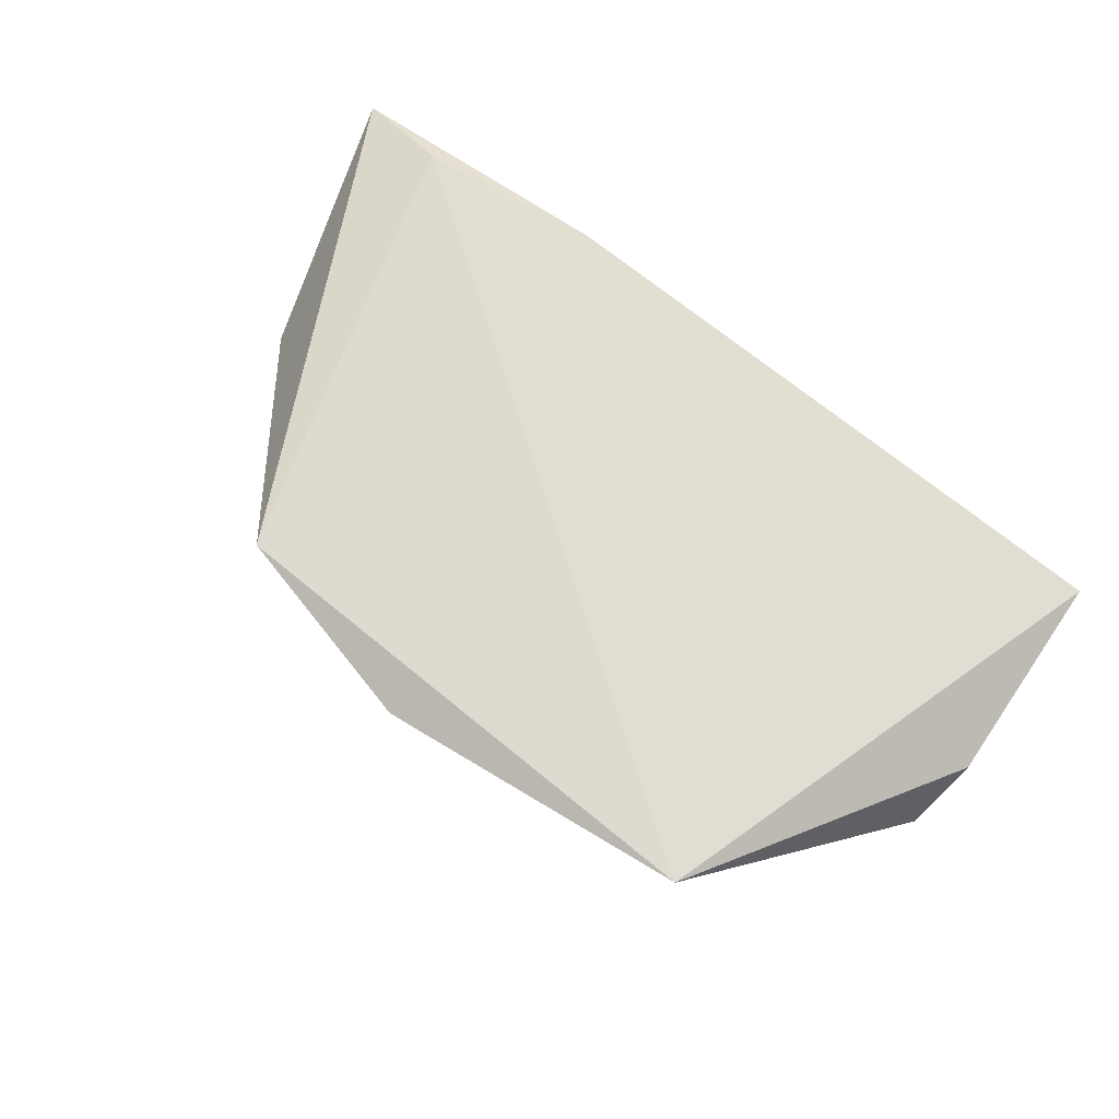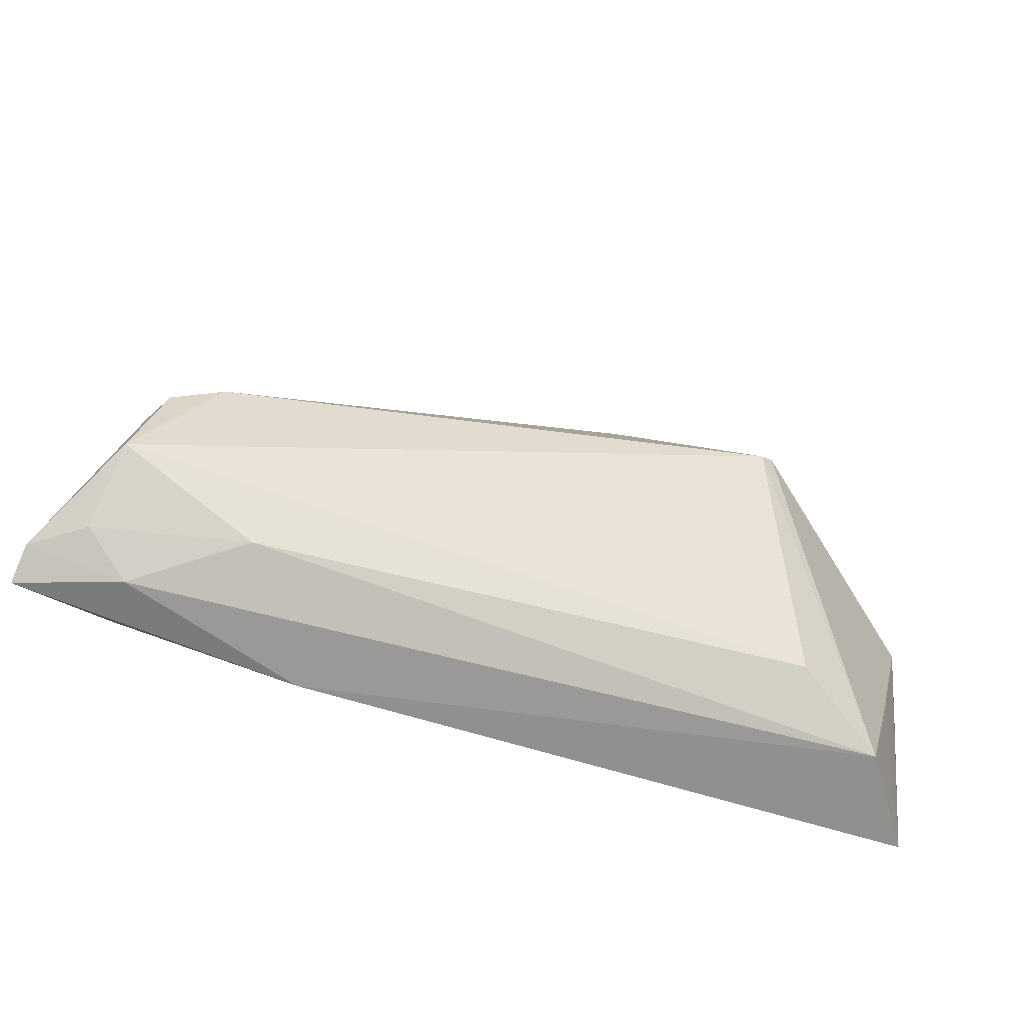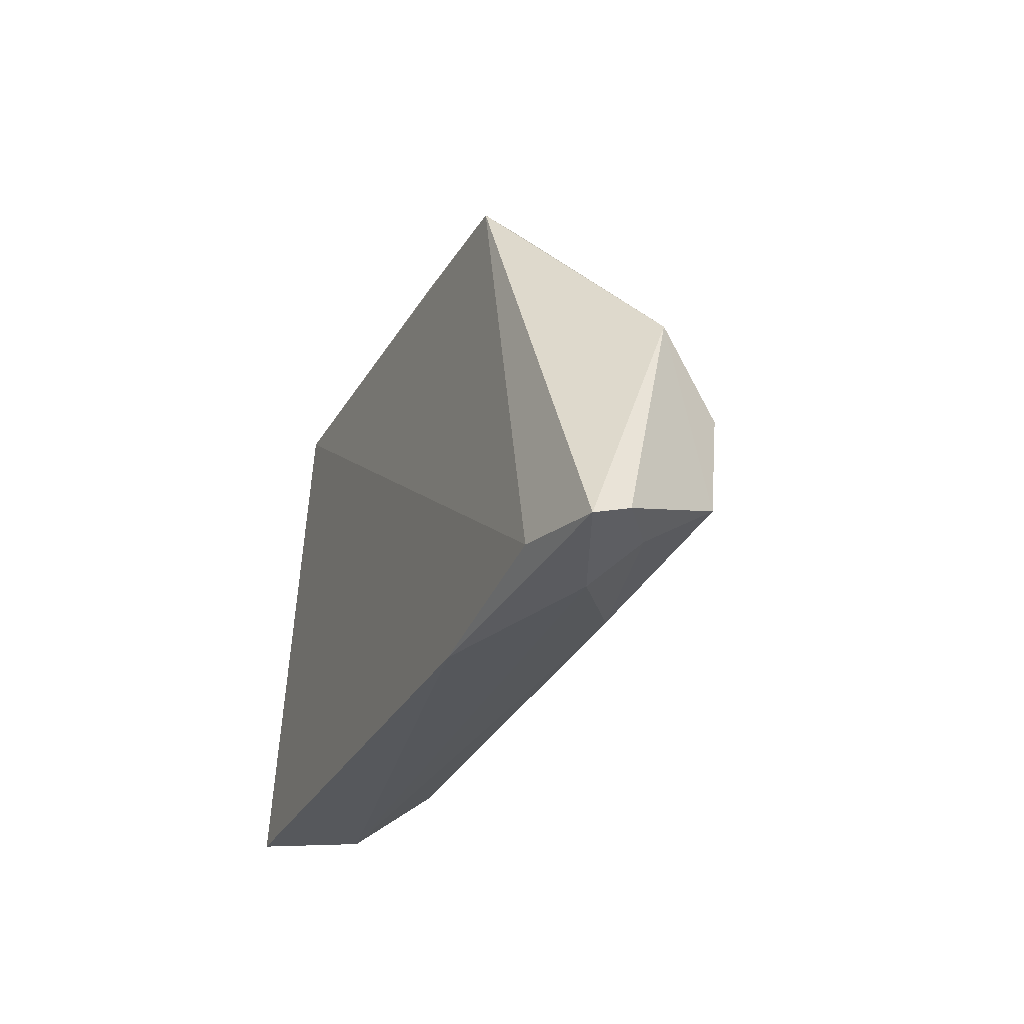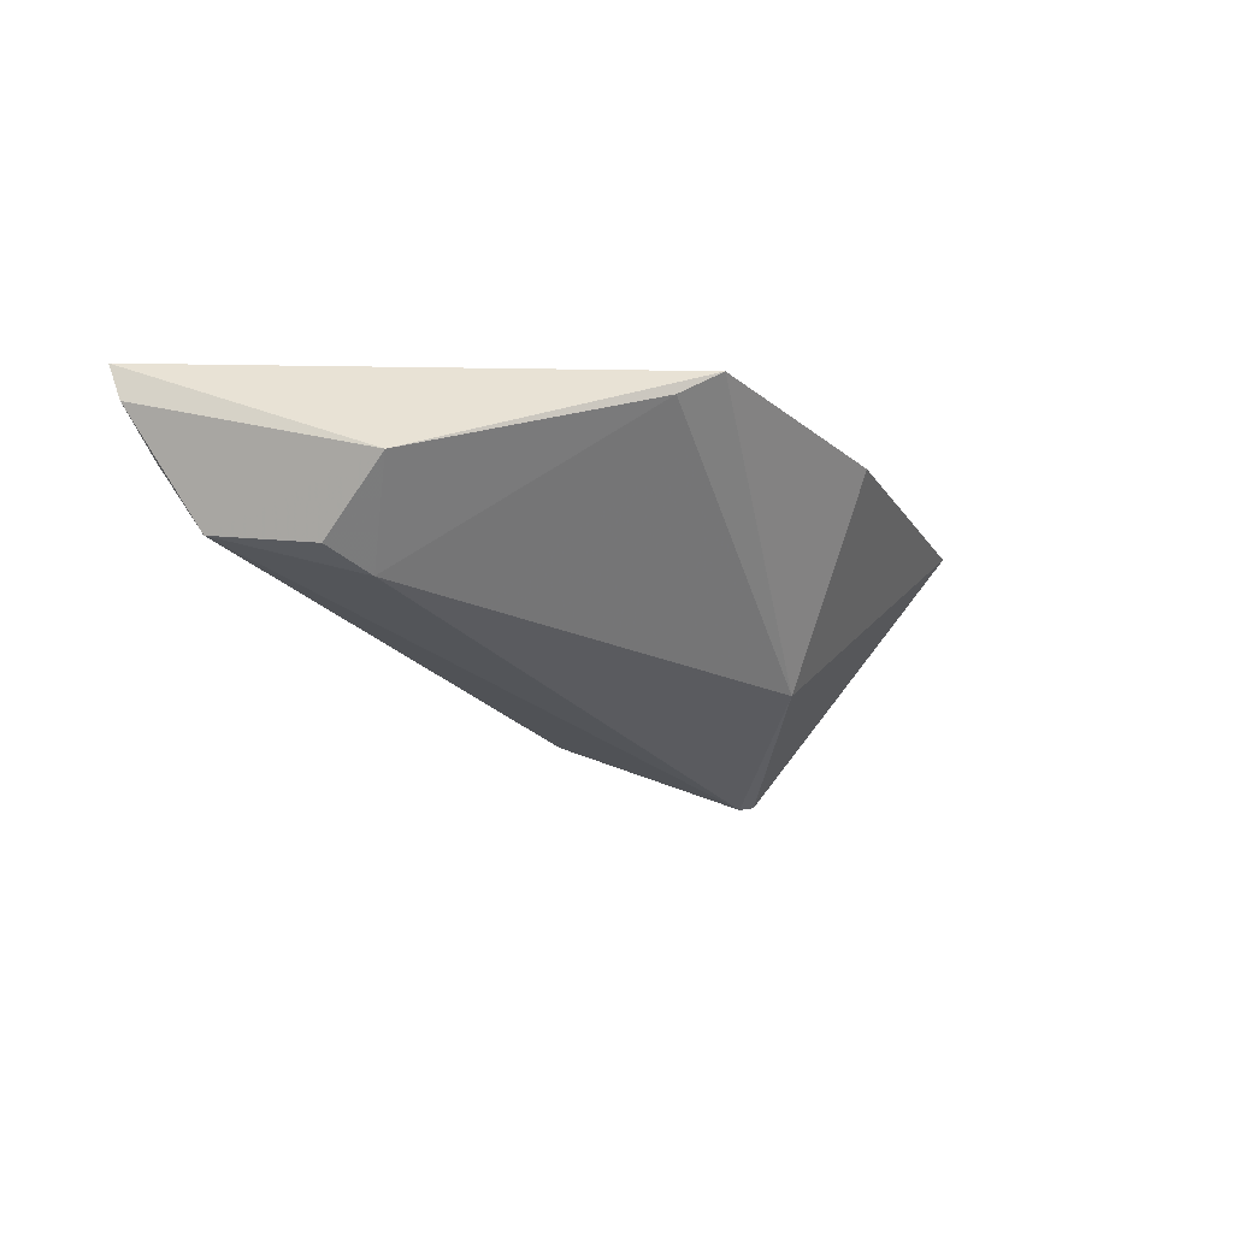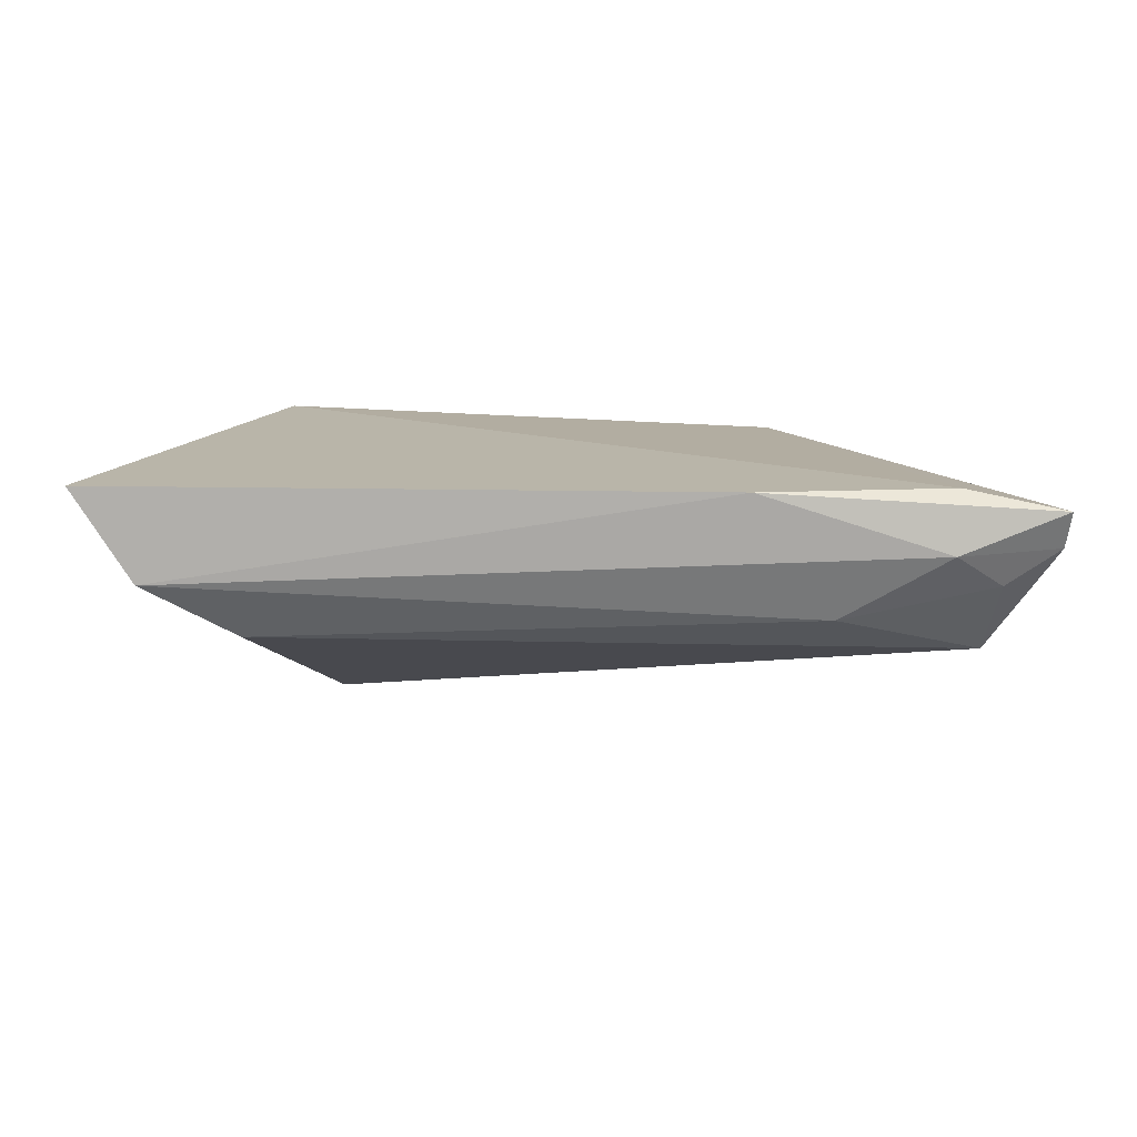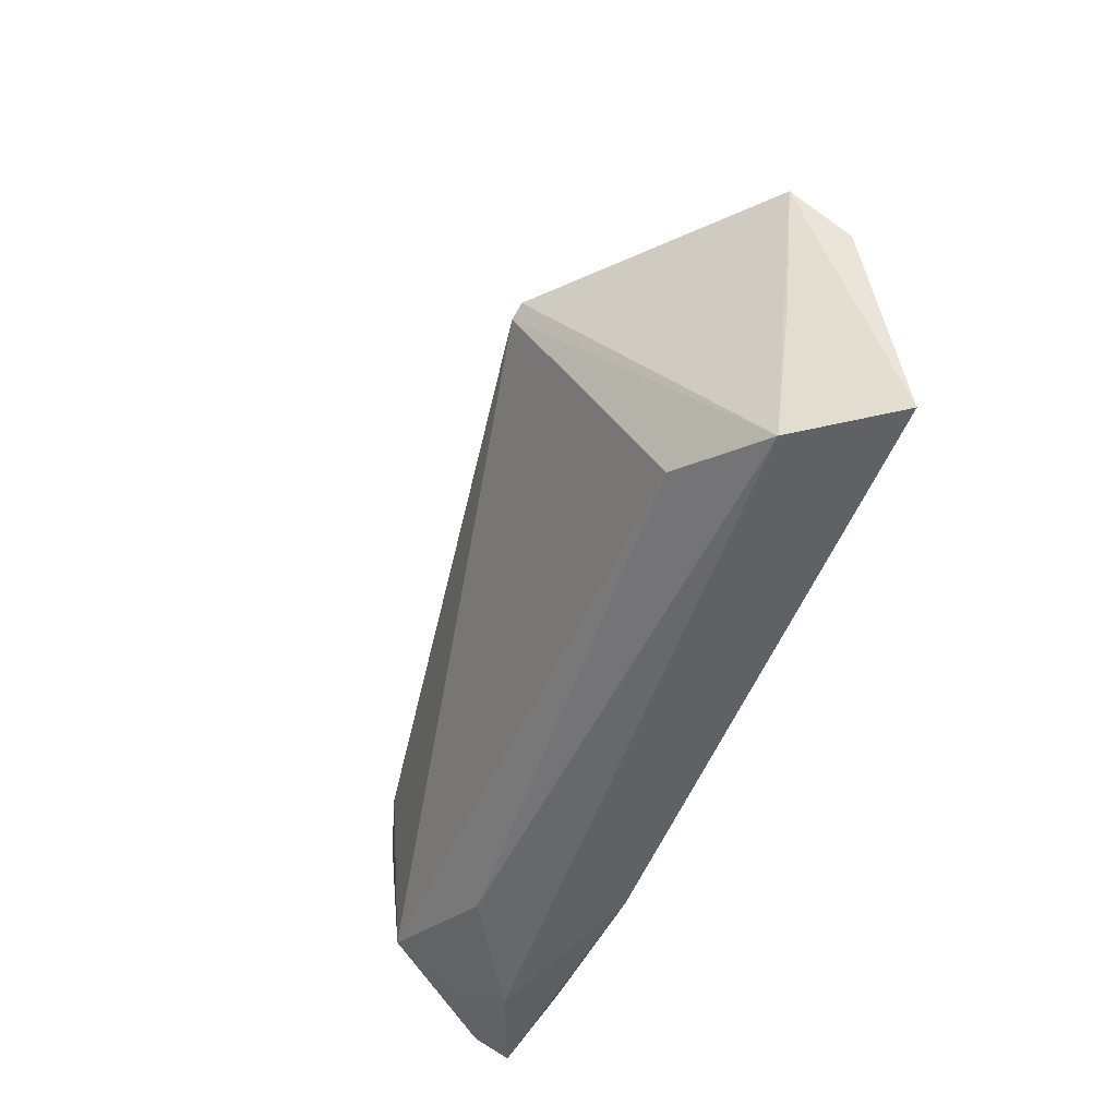
<metadata>
{"format":"obj","ext":"obj","renderer":"f3d","projection":"perspective","resolution":1024,"background":"white","views":[{"elev":68.1,"azim":-140.5,"up":"+Z"},{"elev":-67.8,"azim":162.9,"up":"+Y"},{"elev":-27.2,"azim":68.3,"up":"+Y"},{"elev":-20.9,"azim":117.4,"up":"+Z"},{"elev":13.4,"azim":2.5,"up":"+Z"},{"elev":-49.6,"azim":-110.3,"up":"+Y"}]}
</metadata>
<code>
v 0.0571 -0.02466 0.000138
v -0.009193 0.02346 -0.0148
v 0.06457 -0.02635 0.009648
v 0.03718 -0.02544 -0.004131
v 0.04626 -0.002215 -0.01373
v 0.05595 0.005019 -0.003999
v -0.03501 -0.02386 -0.007448
v 0.03171 0.03368 0.009447
v 0.02683 -0.02838 0.01204
v -0.02926 0.009056 -0.02229
v -0.05459 -0.02787 0.01204
v 0.06406 -0.02468 0.004863
v -0.05564 0.006295 0.000368
v -0.03809 0.03451 0.01204
v -0.04667 -0.02838 2.463e-05
v 0.05285 -0.004722 -0.01174
v -0.05144 -0.01104 0.0004697
v -0.04467 0.01944 0.001297
v 0.05168 -0.02465 0.01204
v 0.051 -0.02816 0.004469
v -0.05693 -0.001691 0.006612
v 0.03505 0.0292 0.006164
v 0.05576 -0.01844 -0.009297
v -0.02747 0.007819 -0.02286
v 0.003699 0.03949 0.007662
f 3 8 19
f 19 8 14
f 6 8 3
f 2 14 25
f 25 8 2
f 14 8 25
f 2 8 22
f 8 6 22
f 11 19 14
f 11 14 21
f 10 14 2
f 10 18 14
f 2 22 5
f 5 22 6
f 7 23 4
f 12 6 3
f 12 23 6
f 3 19 9
f 19 11 9
f 11 17 15
f 7 4 15
f 15 9 11
f 18 10 13
f 21 14 13
f 14 18 13
f 13 11 21
f 13 17 11
f 13 15 17
f 10 15 13
f 6 23 16
f 16 5 6
f 23 5 16
f 24 5 23
f 24 23 7
f 24 10 2
f 2 5 24
f 7 15 24
f 24 15 10
f 1 4 23
f 23 12 1
f 20 15 4
f 9 15 20
f 3 9 20
f 4 1 20
f 20 12 3
f 20 1 12

</code>
